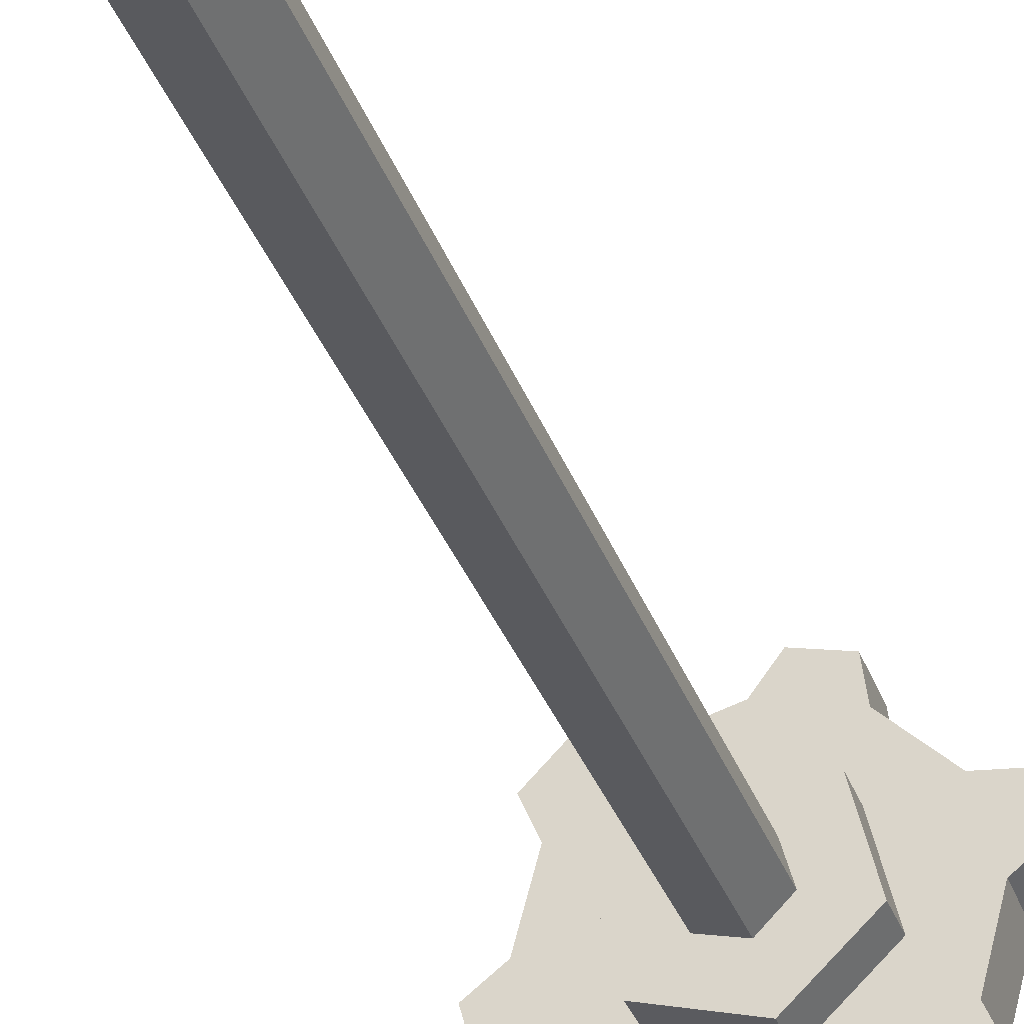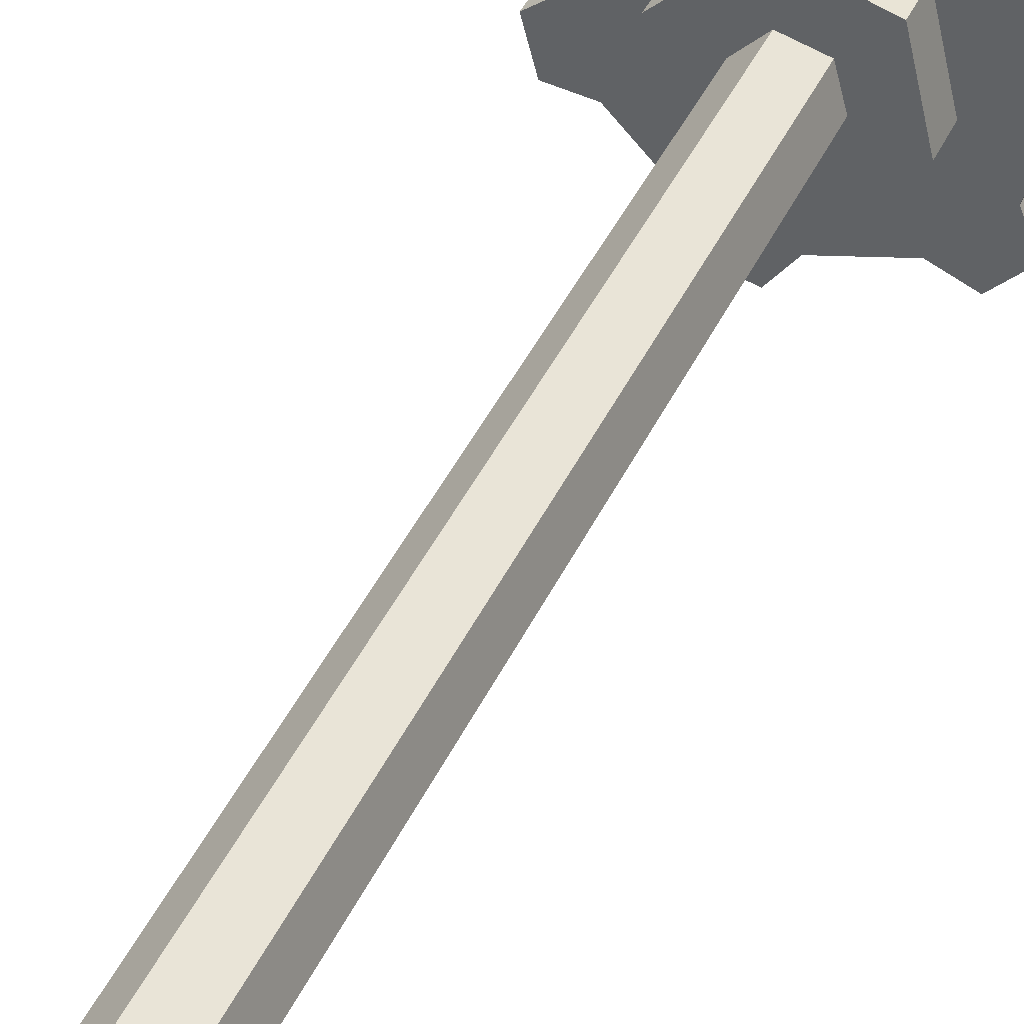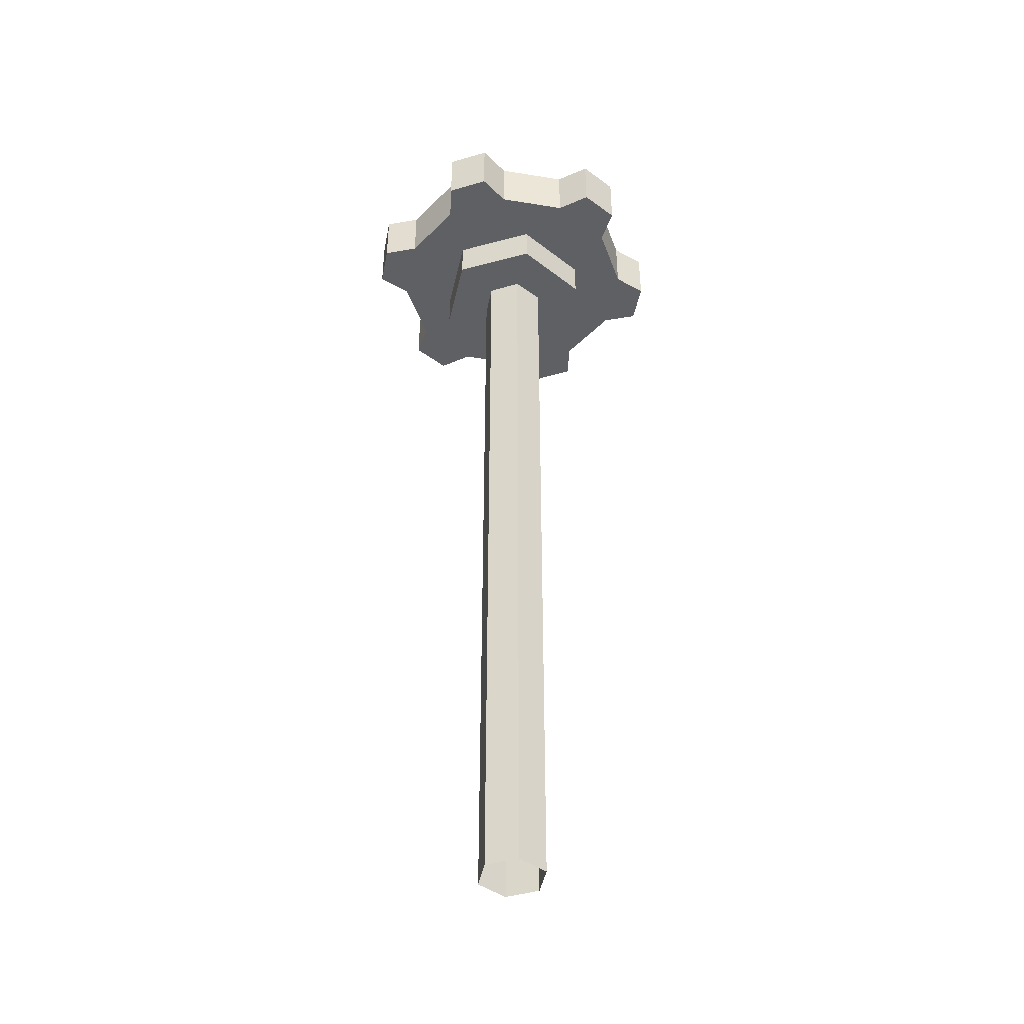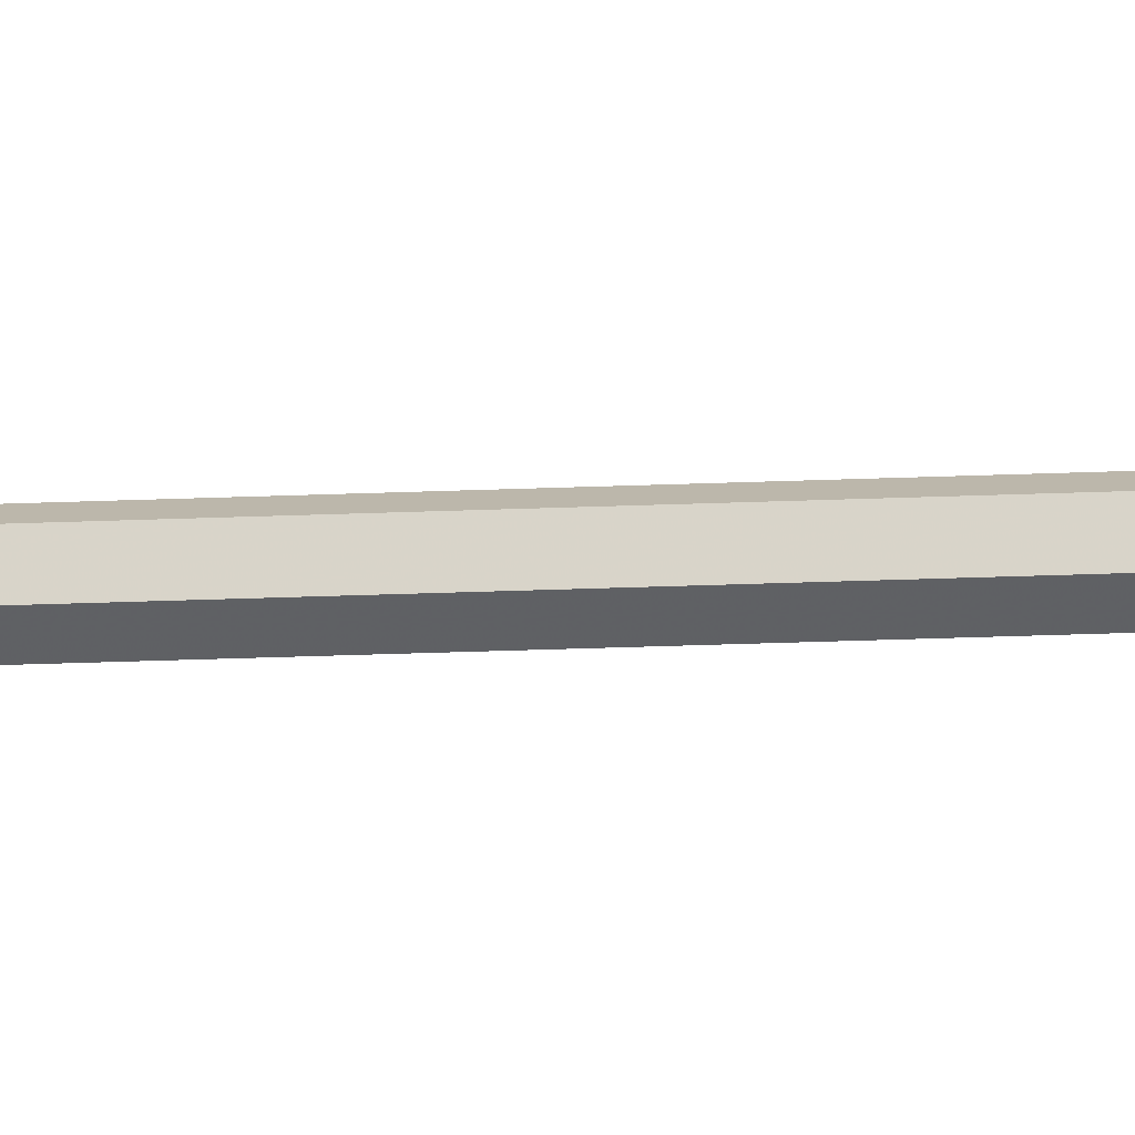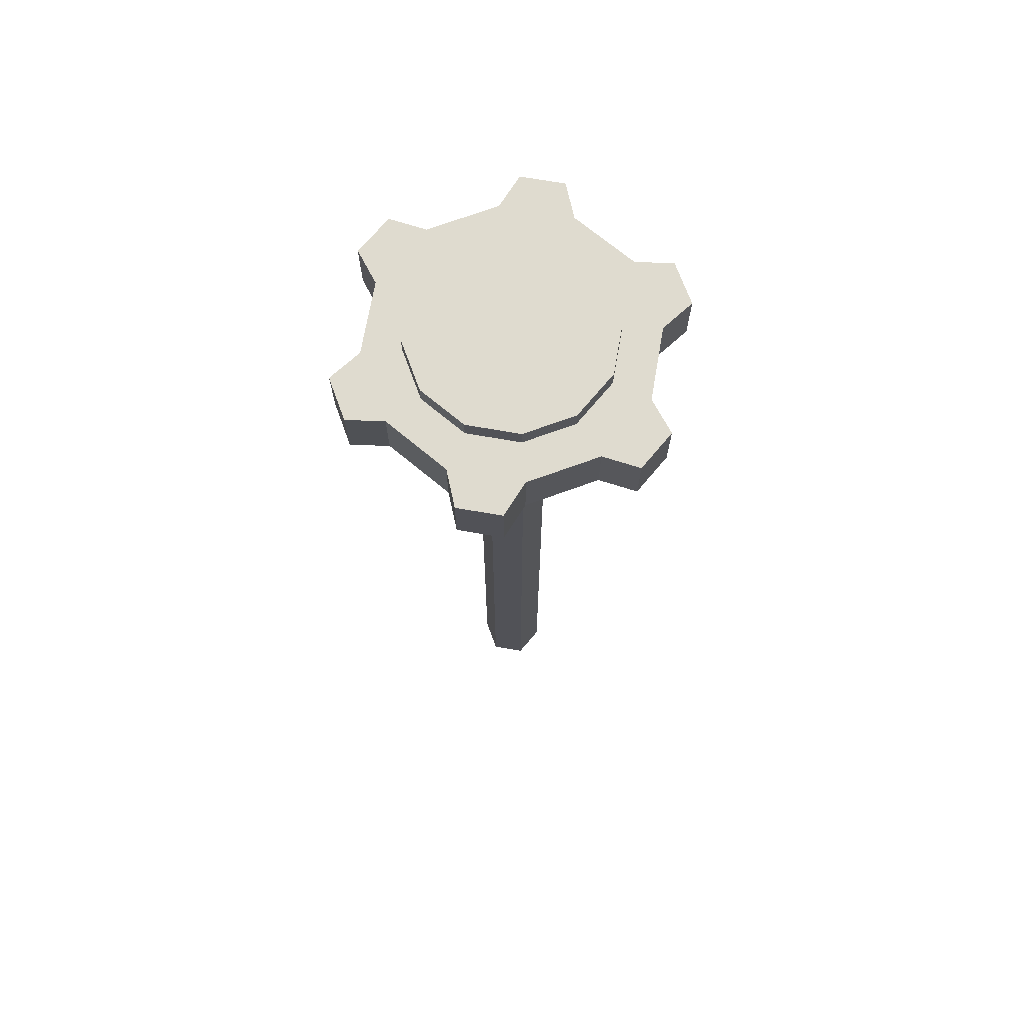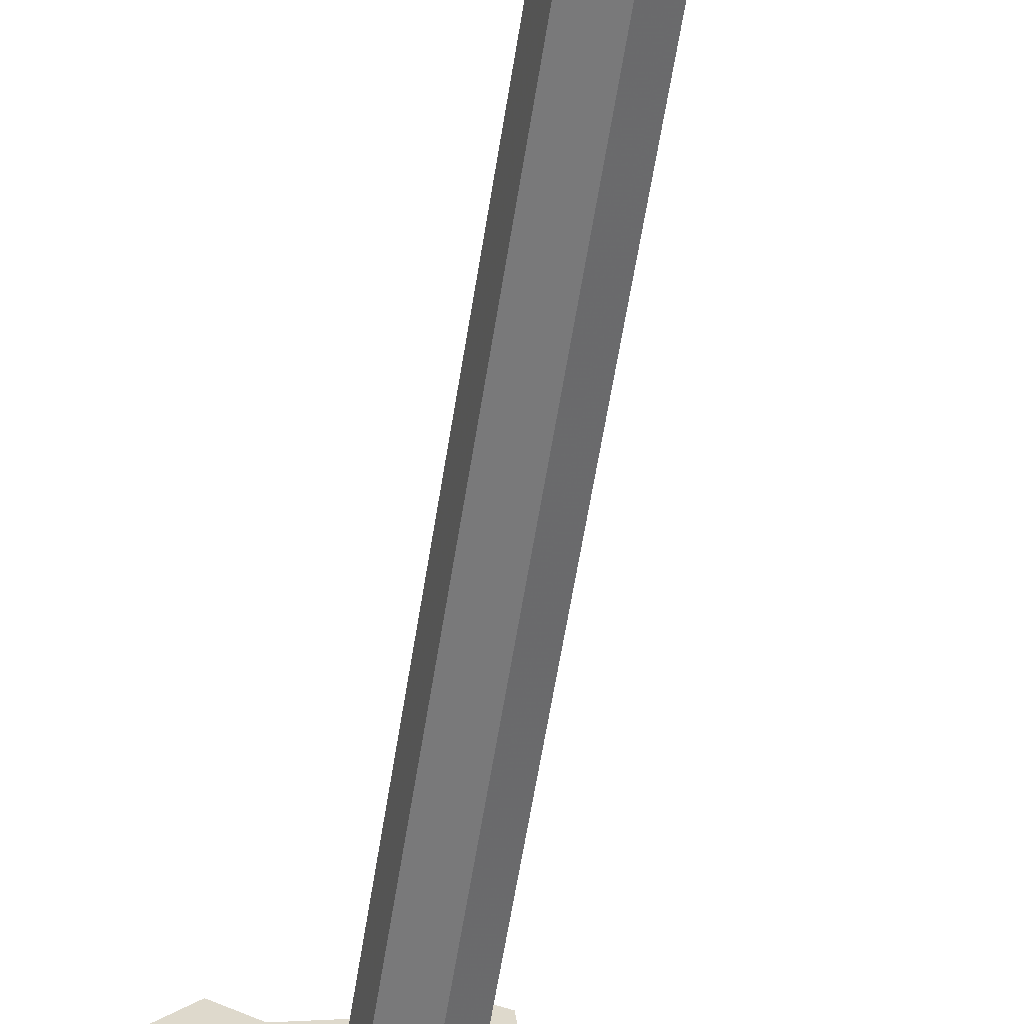
<metadata>
{"format":"obj","ext":"obj","renderer":"f3d","projection":"perspective","resolution":1024,"background":"white","views":[{"elev":-34.3,"azim":18.6,"up":"+Z"},{"elev":40.8,"azim":22.9,"up":"+Z"},{"elev":-43.4,"azim":94.2,"up":"+Y"},{"elev":-60.4,"azim":91.9,"up":"+Z"},{"elev":70.5,"azim":-155.1,"up":"+Y"},{"elev":-58.5,"azim":-8.8,"up":"+Z"}]}
</metadata>
<code>
g Chap01_BD_AirFortress_11_Lod0
v -19.97 67.97 11.53
v 1.953e-05 67.97 -9.766e-06
v -23.06 67.97 5.859e-05
v -23.06 67.97 5.859e-05
v 1.953e-05 67.97 -9.766e-06
v -19.97 67.97 -11.53
v -19.97 67.97 -11.53
v 1.953e-05 67.97 -9.766e-06
v -11.53 67.97 -19.97
v -11.53 67.97 -19.97
v 1.953e-05 67.97 -9.766e-06
v 0 67.97 -23.06
v 0 67.97 -23.06
v 1.953e-05 67.97 -9.766e-06
v 11.53 67.97 -19.97
v 11.53 67.97 -19.97
v 1.953e-05 67.97 -9.766e-06
v 19.97 67.97 -11.53
v 19.97 67.97 -11.53
v 1.953e-05 67.97 -9.766e-06
v 23.06 67.97 -4.883e-05
v 23.06 67.97 -4.883e-05
v 1.953e-05 67.97 -9.766e-06
v 19.97 67.97 11.53
v 19.97 67.97 11.53
v 1.953e-05 67.97 -9.766e-06
v 11.53 67.97 19.97
v 11.53 67.97 19.97
v 1.953e-05 67.97 -9.766e-06
v 0 67.97 23.06
v 0 67.97 23.06
v 1.953e-05 67.97 -9.766e-06
v -11.53 67.97 19.97
v -11.53 67.97 19.97
v 1.953e-05 67.97 -9.766e-06
v -19.97 67.97 11.53
v 13.65 61.43 -4.08
v 3.293 61.43 -13.86
v 0 61.43 -9.766e-06
v 0 61.43 -9.766e-06
v -10.36 61.43 -9.784
v -13.65 61.43 4.08
v 10.36 61.43 9.784
v 13.65 61.43 -4.08
v 0 61.43 -9.766e-06
v -3.293 61.43 13.86
v 10.36 61.43 9.784
v 0 61.43 -9.766e-06
v -3.293 61.43 13.86
v 0 61.43 -9.766e-06
v -13.65 61.43 4.08
v 3.293 61.43 -13.86
v -10.36 61.43 -9.784
v 0 61.43 -9.766e-06
v 14.47 77.96 -8.355
v 14.47 81.27 -8.355
v 8.355 81.27 -14.47
v 8.355 77.96 -14.47
v 0 81.27 -16.71
v 0 77.96 -16.71
v -8.355 81.27 -14.47
v -8.355 77.96 -14.47
v -14.47 81.27 -8.355
v -14.47 77.96 -8.355
v -16.71 81.27 0
v -16.71 77.96 0
v -14.47 81.27 8.355
v -14.47 77.96 8.355
v -8.355 81.27 14.47
v -8.355 77.96 14.47
v 0 81.27 16.71
v 0 77.96 16.71
v 8.355 81.27 14.47
v 8.355 77.96 14.47
v 14.47 81.27 8.355
v 14.47 77.96 8.355
v 16.71 81.27 0
v 16.71 77.96 0
v 14.47 81.27 -8.355
v 14.47 77.96 -8.355
v 0 81.27 16.71
v 14.47 81.27 8.355
v 8.355 81.27 14.47
v -8.355 81.27 14.47
v -14.47 81.27 8.355
v -16.71 81.27 0
v -14.47 81.27 -8.355
v -8.355 81.27 -14.47
v 0 81.27 -16.71
v 8.355 81.27 -14.47
v 14.47 81.27 -8.355
v 16.71 81.27 0
v 19.97 67.97 11.53
v 11.53 67.97 19.97
v 11.53 77.96 19.97
v 19.97 77.96 11.53
v 19.97 67.97 11.53
v 26.09 67.97 10.76
v 27.98 67.97 3.731
v 23.06 67.97 -4.883e-05
v -27.98 67.97 -3.731
v -23.06 67.97 5.859e-05
v -19.97 67.97 -11.53
v -26.09 67.97 -10.76
v 17.22 67.97 -22.36
v 11.53 67.97 -19.97
v 19.97 67.97 -11.53
v 22.36 67.97 -17.22
v -10.76 67.97 -26.09
v -11.53 67.97 -19.97
v 0 67.97 -23.06
v -3.731 67.97 -27.98
v -17.22 67.97 22.36
v -11.53 67.97 19.97
v -19.97 67.97 11.53
v -22.36 67.97 17.22
v 10.76 67.97 26.09
v 11.53 67.97 19.97
v 0 67.97 23.06
v 3.731 67.97 27.98
v 0 67.97 23.06
v -11.53 67.97 19.97
v -11.53 77.96 19.97
v 0 77.96 23.06
v -19.97 67.97 11.53
v -23.06 67.97 5.859e-05
v -23.06 77.96 5.859e-05
v -19.97 77.96 11.53
v -11.53 77.96 19.97
v -17.22 77.96 22.36
v -22.36 77.96 17.22
v -19.97 77.96 11.53
v 11.53 77.96 19.97
v 0 77.96 23.06
v 3.731 77.96 27.98
v 10.76 77.96 26.09
v 19.97 77.96 11.53
v -23.06 77.96 5.859e-05
v 23.06 77.96 -4.883e-05
v 26.09 77.96 10.76
v 27.98 77.96 3.731
v -19.97 77.96 -11.53
v 19.97 77.96 -11.53
v -26.09 77.96 -10.76
v -27.98 77.96 -3.731
v -11.53 77.96 -19.97
v 11.53 77.96 -19.97
v 22.36 77.96 -17.22
v 17.22 77.96 -22.36
v 0 77.96 -23.06
v -3.731 77.96 -27.98
v -10.76 77.96 -26.09
v -19.97 67.97 -11.53
v -11.53 67.97 -19.97
v -11.53 77.96 -19.97
v -19.97 77.96 -11.53
v 23.06 67.97 -4.883e-05
v 27.98 67.97 3.731
v 27.98 77.96 3.731
v 23.06 77.96 -4.883e-05
v 0 67.97 -23.06
v 11.53 67.97 -19.97
v 11.53 77.96 -19.97
v 0 77.96 -23.06
v -19.97 77.96 -11.53
v -26.09 77.96 -10.76
v -26.09 67.97 -10.76
v -19.97 67.97 -11.53
v 19.97 67.97 -11.53
v 23.06 67.97 -4.883e-05
v 23.06 77.96 -4.883e-05
v 19.97 77.96 -11.53
v 11.53 67.97 19.97
v 10.76 67.97 26.09
v 10.76 77.96 26.09
v 11.53 77.96 19.97
v 10.76 67.97 26.09
v 3.731 67.97 27.98
v 3.731 77.96 27.98
v 10.76 77.96 26.09
v -17.22 67.97 22.36
v -22.36 67.97 17.22
v -22.36 77.96 17.22
v -17.22 77.96 22.36
v -27.98 67.97 -3.731
v -26.09 67.97 -10.76
v -26.09 77.96 -10.76
v -27.98 77.96 -3.731
v -10.76 67.97 -26.09
v -3.731 67.97 -27.98
v -3.731 77.96 -27.98
v -10.76 77.96 -26.09
v 17.22 67.97 -22.36
v 22.36 67.97 -17.22
v 22.36 77.96 -17.22
v 17.22 77.96 -22.36
v 27.98 67.97 3.731
v 26.09 67.97 10.76
v 26.09 77.96 10.76
v 27.98 77.96 3.731
v -19.97 77.96 11.53
v -22.36 77.96 17.22
v -22.36 67.97 17.22
v -19.97 67.97 11.53
v 11.53 67.97 -19.97
v 17.22 67.97 -22.36
v 17.22 77.96 -22.36
v 11.53 77.96 -19.97
v 0 77.96 23.06
v 3.731 77.96 27.98
v 3.731 67.97 27.98
v 0 67.97 23.06
v -11.53 67.97 -19.97
v -10.76 67.97 -26.09
v -10.76 77.96 -26.09
v -11.53 77.96 -19.97
v -23.06 67.97 5.859e-05
v -27.98 67.97 -3.731
v -27.98 77.96 -3.731
v -23.06 77.96 5.859e-05
v 19.97 77.96 -11.53
v 22.36 77.96 -17.22
v 22.36 67.97 -17.22
v 19.97 67.97 -11.53
v -11.53 67.97 19.97
v -17.22 67.97 22.36
v -17.22 77.96 22.36
v -11.53 77.96 19.97
v 0 77.96 -23.06
v -3.731 77.96 -27.98
v -3.731 67.97 -27.98
v 0 67.97 -23.06
v 19.97 77.96 11.53
v 26.09 77.96 10.76
v 26.09 67.97 10.76
v 19.97 67.97 11.53
v 10.36 68.73 9.784
v 10.36 61.43 9.784
v -3.293 61.43 13.86
v -3.293 68.73 13.86
v -3.293 68.73 13.86
v -3.293 61.43 13.86
v -13.65 61.43 4.08
v -13.65 68.73 4.08
v -13.65 68.73 4.08
v -13.65 61.43 4.08
v -10.36 61.43 -9.784
v -10.36 68.73 -9.784
v -10.36 68.73 -9.784
v -10.36 61.43 -9.784
v 3.293 61.43 -13.86
v 3.293 68.73 -13.86
v 3.293 68.73 -13.86
v 3.293 61.43 -13.86
v 13.65 61.43 -4.08
v 13.65 68.73 -4.08
v 13.65 68.73 -4.08
v 13.65 61.43 -4.08
v 10.36 61.43 9.784
v 10.36 68.73 9.784
v 5.652 58.64 -1.551
v 5.652 -81.27 -1.551
v 4.137 -81.27 4.103
v 4.137 58.64 4.103
v 1.513 58.64 -5.689
v 1.513 -81.27 -5.689
v 5.652 -81.27 -1.551
v 5.652 58.64 -1.551
v -4.14 58.64 -4.175
v -4.14 -81.27 -4.175
v 1.513 -81.27 -5.689
v 1.513 58.64 -5.689
v -5.655 58.64 1.479
v -5.655 -81.27 1.479
v -4.14 -81.27 -4.175
v -4.14 58.64 -4.175
v -1.517 58.64 5.617
v -1.517 -81.27 5.617
v -5.655 -81.27 1.479
v -5.655 58.64 1.479
v 4.137 58.64 4.103
v 4.137 -81.27 4.103
v -1.517 -81.27 5.617
v -1.517 58.64 5.617
v 5.652 61.54 -1.551
v 5.652 58.64 -1.551
v 4.137 58.64 4.103
v 4.137 61.54 4.103
v 4.137 61.54 4.103
v 4.137 58.64 4.103
v -1.517 58.64 5.617
v -1.517 61.54 5.617
v -1.517 61.54 5.617
v -1.517 58.64 5.617
v -5.655 58.64 1.479
v -5.655 61.54 1.479
v -5.655 61.54 1.479
v -5.655 58.64 1.479
v -4.14 58.64 -4.175
v -4.14 61.54 -4.175
v -4.14 61.54 -4.175
v -4.14 58.64 -4.175
v 1.513 58.64 -5.689
v 1.513 61.54 -5.689
v 1.513 61.54 -5.689
v 1.513 58.64 -5.689
v 5.652 58.64 -1.551
v 5.652 61.54 -1.551
g Chap01_BD_AirFortress_11_Lod0_0
f 3 2 1
f 6 5 4
f 9 8 7
f 12 11 10
f 15 14 13
f 18 17 16
f 21 20 19
f 24 23 22
f 27 26 25
f 30 29 28
f 33 32 31
f 36 35 34
f 39 38 37
f 42 41 40
f 45 44 43
f 48 47 46
f 51 50 49
f 54 53 52
f 57 56 55
f 58 57 55
f 59 57 58
f 60 59 58
f 61 59 60
f 62 61 60
f 63 61 62
f 64 63 62
f 65 63 64
f 66 65 64
f 67 65 66
f 68 67 66
f 69 67 68
f 70 69 68
f 71 69 70
f 72 71 70
f 73 71 72
f 74 73 72
f 75 73 74
f 76 75 74
f 77 75 76
f 78 77 76
f 79 77 78
f 80 79 78
f 83 82 81
f 81 82 84
f 84 82 85
f 85 82 86
f 86 82 87
f 87 82 88
f 88 82 89
f 89 82 90
f 90 82 91
f 91 82 92
f 95 94 93
f 96 95 93
f 99 98 97
f 100 99 97
f 103 102 101
f 104 103 101
f 107 106 105
f 108 107 105
f 111 110 109
f 112 111 109
f 115 114 113
f 116 115 113
f 119 118 117
f 120 119 117
f 123 122 121
f 124 123 121
f 127 126 125
f 128 127 125
f 131 130 129
f 132 131 129
f 133 132 129
f 134 133 129
f 133 134 135
f 136 133 135
f 132 133 137
f 138 132 137
f 138 137 139
f 139 137 140
f 141 139 140
f 142 138 139
f 142 139 143
f 138 142 144
f 145 138 144
f 146 142 143
f 146 143 147
f 147 143 148
f 149 147 148
f 150 146 147
f 146 150 151
f 152 146 151
f 155 154 153
f 156 155 153
f 159 158 157
f 160 159 157
f 163 162 161
f 164 163 161
f 167 166 165
f 168 167 165
f 171 170 169
f 172 171 169
f 175 174 173
f 176 175 173
f 179 178 177
f 180 179 177
f 183 182 181
f 184 183 181
f 187 186 185
f 188 187 185
f 191 190 189
f 192 191 189
f 195 194 193
f 196 195 193
f 199 198 197
f 200 199 197
f 203 202 201
f 204 203 201
f 207 206 205
f 208 207 205
f 211 210 209
f 212 211 209
f 215 214 213
f 216 215 213
f 219 218 217
f 220 219 217
f 223 222 221
f 224 223 221
f 227 226 225
f 228 227 225
f 231 230 229
f 232 231 229
f 235 234 233
f 236 235 233
f 239 238 237
f 240 239 237
f 243 242 241
f 244 243 241
f 247 246 245
f 248 247 245
f 251 250 249
f 252 251 249
f 255 254 253
f 256 255 253
f 259 258 257
f 260 259 257
f 263 262 261
f 264 263 261
f 267 266 265
f 268 267 265
f 271 270 269
f 272 271 269
f 275 274 273
f 276 275 273
f 279 278 277
f 280 279 277
f 283 282 281
f 284 283 281
f 287 286 285
f 288 287 285
f 291 290 289
f 292 291 289
f 295 294 293
f 296 295 293
f 299 298 297
f 300 299 297
f 303 302 301
f 304 303 301
f 307 306 305
f 308 307 305

</code>
